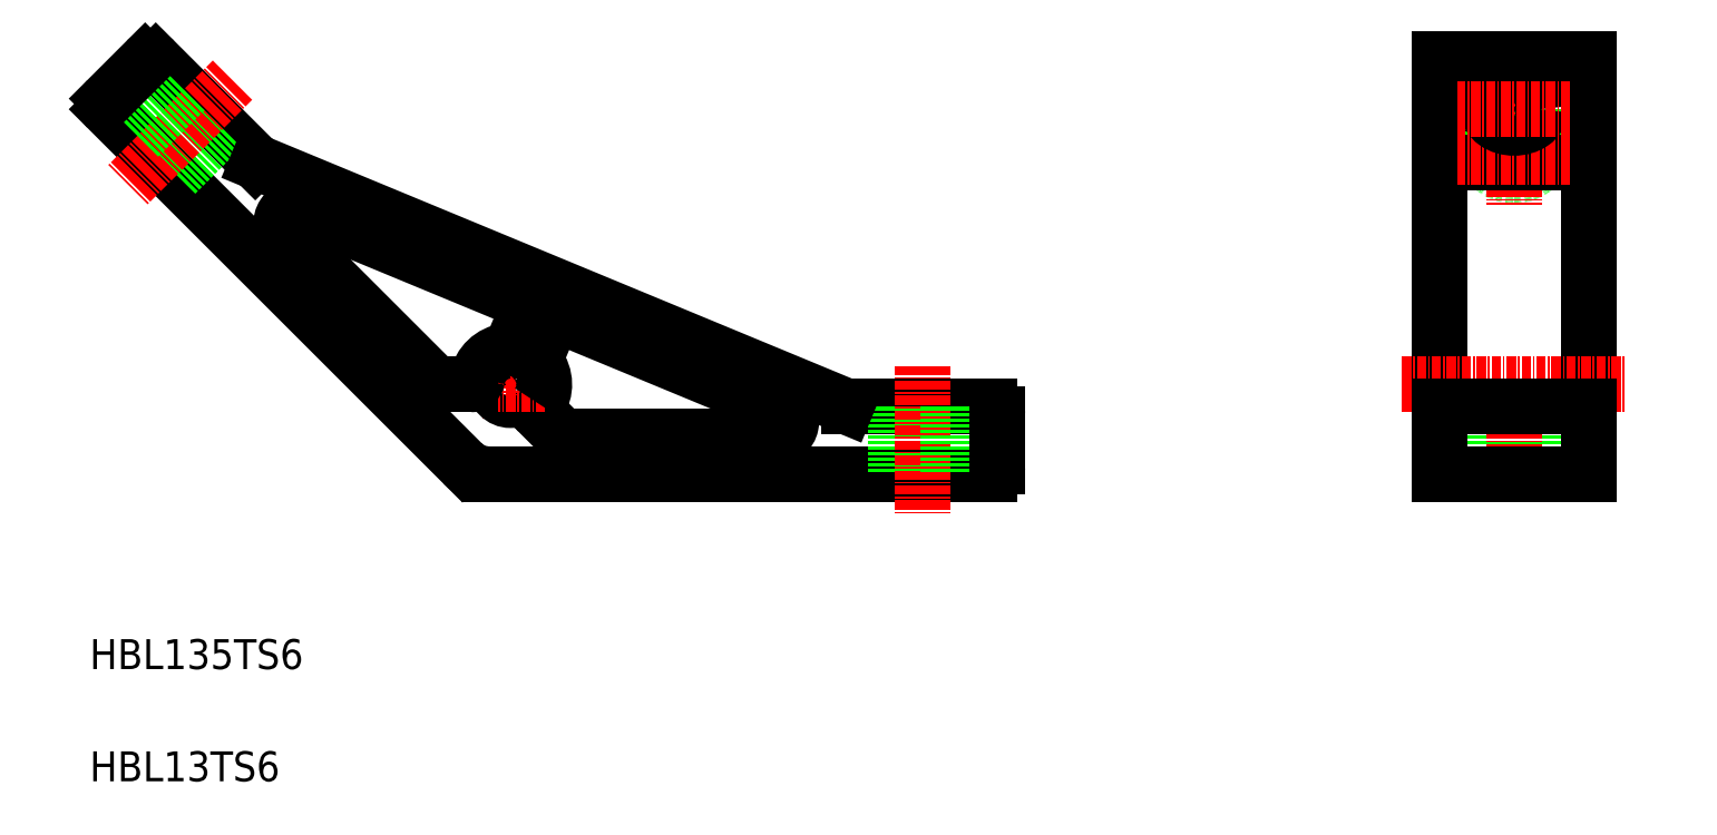
<metadata>
{"format":"dxf","ext":"dxf","renderer":"ezdxf+matplotlib","layout":"modelspace","background":"white","min_lineweight":24,"dpi":150}
</metadata>
<code>
0
SECTION
2
ENTITIES
0
TEXT
8
0
10
-56.23
20
-38.05
30
0
40
4
1
HBL135TS6
0
TEXT
8
0
10
-56.23
20
-53.05
30
0
40
4
1
HBL13TS6
0
LINE
8
0
10
45.23
20
-3
30
0
11
64.03
21
-3
31
0
0
LINE
8
0
10
-2.899
20
-12
30
0
11
64.03
21
-12
31
0
0
ARC
8
0
10
4.531
20
-3.117
30
0
40
1
50
145.5
51
225
0
ARC
8
0
10
35.49
20
-5
30
0
40
2
50
270
51
67.5
0
LINE
8
CENTER
10
0
20
4.64
30
0
11
0
21
-4.64
31
0
0
LINE
8
0
10
51.53
20
-3
30
0
11
51.53
21
-12
31
0
0
LINE
8
CENTER
10
55.03
20
2.5
30
0
11
55.03
21
-17.5
31
0
0
LINE
8
0
10
-6.435
20
-10.54
30
0
11
-53.76
21
36.79
31
0
0
LINE
8
0
10
7.414
20
-7
30
0
11
35.49
21
-7
31
0
0
ARC
8
0
10
-2.899
20
-7
30
0
40
5
50
225
51
270
0
LINE
8
0
10
3.824
20
-3.824
30
0
11
6.707
21
-6.707
31
0
0
ARC
8
0
10
7.414
20
-6
30
0
40
1
50
225
51
270
0
LINE
8
0
10
-34.1
20
29.86
30
0
11
-47.4
21
43.15
31
0
0
LINE
8
0
10
-38.56
20
34.32
30
0
11
-44.92
21
27.95
31
0
0
LINE
8
CENTER
10
-37.14
20
40.68
30
0
11
-51.29
21
26.54
31
0
0
LINE
8
0
10
-43.51
20
39.27
30
0
11
-49.87
21
32.9
31
0
0
LINE
8
0
10
-53.76
20
38.2
30
0
11
-48.81
21
43.15
31
0
0
ARC
8
0
10
-53.05
20
37.5
30
0
40
1
50
135
51
225
0
ARC
8
0
10
-48.1
20
42.45
30
0
40
1
50
45
51
135
0
LINE
8
0
10
7.659
20
8.691
30
0
11
36.25
21
-3.152
31
0
0
LINE
8
0
10
-33.78
20
29.64
30
0
11
44.85
21
-2.924
31
0
0
LINE
8
0
10
-27.86
20
23.4
30
0
11
0.7298
21
11.56
31
0
0
LINE
8
0
10
-10.19
20
0.2929
30
0
11
-30.04
21
20.14
31
0
0
ARC
8
0
10
-28.63
20
21.56
30
0
40
2
50
67.5
51
225
0
ARC
8
0
10
-33.4
20
30.57
30
0
40
1
50
225
51
247.5
0
ARC
8
0
10
-0.7179
20
5.453
30
0
40
1
50
277.5
51
337.5
0
CIRCLE
8
0
10
0
20
0
30
0
40
2.1
0
LINE
8
CENTER
10
4.64
20
0
30
0
11
-4.64
21
0
31
0
0
LINE
8
0
10
-9.485
20
0
30
0
11
-5.408
21
0
31
0
0
ARC
8
0
10
-9.485
20
1
30
0
40
1
50
225
51
270
0
ARC
8
0
10
0
20
0
30
0
40
4.5
50
97.5
51
169.5
0
ARC
8
0
10
-5.408
20
1
30
0
40
1
50
270
51
349.5
0
LINE
8
0
10
5.046
20
7.609
30
0
11
3.44
21
3.731
31
0
0
LINE
8
0
10
1.812
20
8.948
30
0
11
0.206
21
5.07
31
0
0
ARC
8
0
10
0
20
0
30
0
40
4.5
50
325.5
51
37.5
0
ARC
8
0
10
4.363
20
3.348
30
0
40
1
50
157.5
51
217.5
0
ARC
8
0
10
6.894
20
6.843
30
0
40
2
50
67.5
51
157.5
0
ARC
8
0
10
-0.03556
20
9.713
30
0
40
2
50
337.5
51
67.5
0
ARC
8
0
10
45.23
20
-2
30
0
40
1
50
247.5
51
270
0
ARC
8
0
10
64.03
20
-4
30
0
40
1
50
0
51
90
0
LINE
8
0
10
58.53
20
-3
30
0
11
58.53
21
-12
31
0
0
LINE
8
0
10
130.5
20
-3
30
0
11
130.5
21
-12
31
0
0
LINE
8
0
10
137.5
20
-3
30
0
11
137.5
21
-12
31
0
0
LINE
8
0
10
144
20
43.45
30
0
11
144
21
-12
31
0
0
LINE
8
CENTER
10
134
20
0
30
0
11
134
21
-15
31
0
0
LINE
8
0
10
124
20
43.45
30
0
11
124
21
-12
31
0
0
ARC
8
0
10
64.03
20
-11
30
0
40
1
50
270
51
0
0
LINE
8
0
10
65.03
20
-4
30
0
11
65.03
21
-11
31
0
0
LINE
8
0
10
124
20
-12
30
0
11
144
21
-12
31
0
0
POINT
8
0
10
134
20
-12
30
0
0
LINE
8
CENTER
10
119
20
0
30
0
11
149
21
0
31
0
0
POLYLINE
8
0
66
     1
10
0
20
0
30
0
70
     1
0
VERTEX
8
0
10
137.5
20
30.43
30
0
42
0.09849
0
VERTEX
8
0
10
137.3
20
31.37
30
0
42
0.09849
0
VERTEX
8
0
10
136.5
20
32.18
30
0
42
0.09849
0
VERTEX
8
0
10
135.4
20
32.71
30
0
42
0.09849
0
VERTEX
8
0
10
134
20
32.9
30
0
42
0.09849
0
VERTEX
8
0
10
132.7
20
32.71
30
0
42
0.09849
0
VERTEX
8
0
10
131.6
20
32.18
30
0
42
0.09849
0
VERTEX
8
0
10
130.8
20
31.37
30
0
42
0.09849
0
VERTEX
8
0
10
130.5
20
30.43
30
0
42
0.09849
0
VERTEX
8
0
10
130.8
20
29.48
30
0
42
0.09849
0
VERTEX
8
0
10
131.6
20
28.68
30
0
42
0.09849
0
VERTEX
8
0
10
132.7
20
28.14
30
0
42
0.09849
0
VERTEX
8
0
10
134
20
27.95
30
0
42
0.09849
0
VERTEX
8
0
10
135.4
20
28.14
30
0
42
0.09849
0
VERTEX
8
0
10
136.5
20
28.68
30
0
42
0.09849
0
VERTEX
8
0
10
137.3
20
29.48
30
0
42
0.09849
0
SEQEND
8
0
0
LINE
8
CENTER
10
134
20
44.29
30
0
11
134
21
23.96
31
0
0
LINE
8
0
10
137.5
20
36.79
30
0
11
137.5
21
30.43
31
0
0
LINE
8
0
10
130.5
20
36.79
30
0
11
130.5
21
30.43
31
0
0
LINE
8
0
10
124
20
-3
30
0
11
144
21
-3
31
0
0
LINE
8
0
10
124
20
29.72
30
0
11
144
21
29.72
31
0
0
LINE
8
CENTER
10
141.5
20
30.43
30
0
11
126.5
21
30.43
31
0
0
LINE
8
0
10
124
20
43.45
30
0
11
144
21
43.45
31
0
0
POLYLINE
8
0
66
     1
10
0
20
0
30
0
70
     1
0
VERTEX
8
0
10
137.5
20
36.79
30
0
42
0.09849
0
VERTEX
8
0
10
137.3
20
37.74
30
0
42
0.09849
0
VERTEX
8
0
10
136.5
20
38.54
30
0
42
0.09849
0
VERTEX
8
0
10
135.4
20
39.08
30
0
42
0.09849
0
VERTEX
8
0
10
134
20
39.27
30
0
42
0.09849
0
VERTEX
8
0
10
132.7
20
39.08
30
0
42
0.09849
0
VERTEX
8
0
10
131.6
20
38.54
30
0
42
0.09849
0
VERTEX
8
0
10
130.8
20
37.74
30
0
42
0.09849
0
VERTEX
8
0
10
130.5
20
36.79
30
0
42
0.09849
0
VERTEX
8
0
10
130.8
20
35.84
30
0
42
0.09849
0
VERTEX
8
0
10
131.6
20
35.04
30
0
42
0.09849
0
VERTEX
8
0
10
132.7
20
34.5
30
0
42
0.09849
0
VERTEX
8
0
10
134
20
34.32
30
0
42
0.09849
0
VERTEX
8
0
10
135.4
20
34.5
30
0
42
0.09849
0
VERTEX
8
0
10
136.5
20
35.04
30
0
42
0.09849
0
VERTEX
8
0
10
137.3
20
35.84
30
0
42
0.09849
0
SEQEND
8
0
0
LINE
8
CENTER
10
141.5
20
36.79
30
0
11
126.5
21
36.79
31
0
0
ENDSEC
0
EOF

</code>
